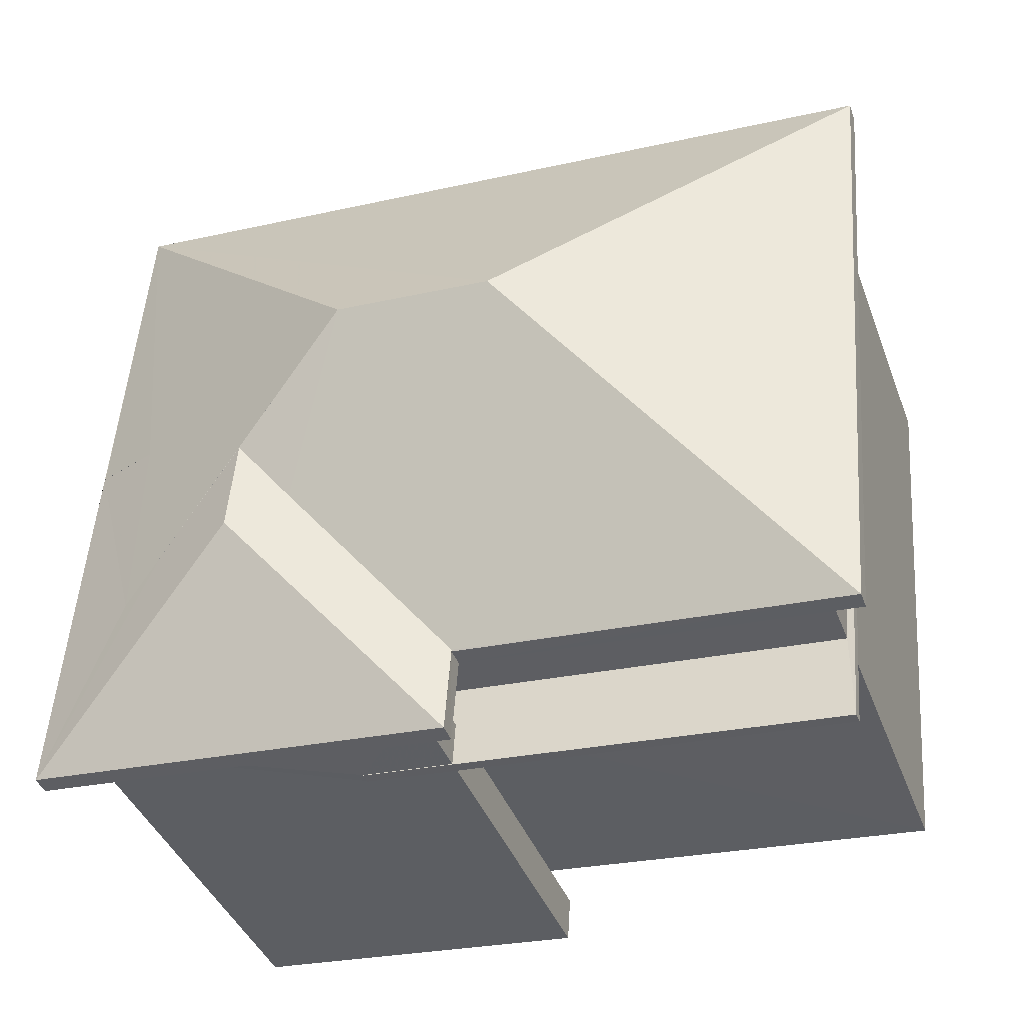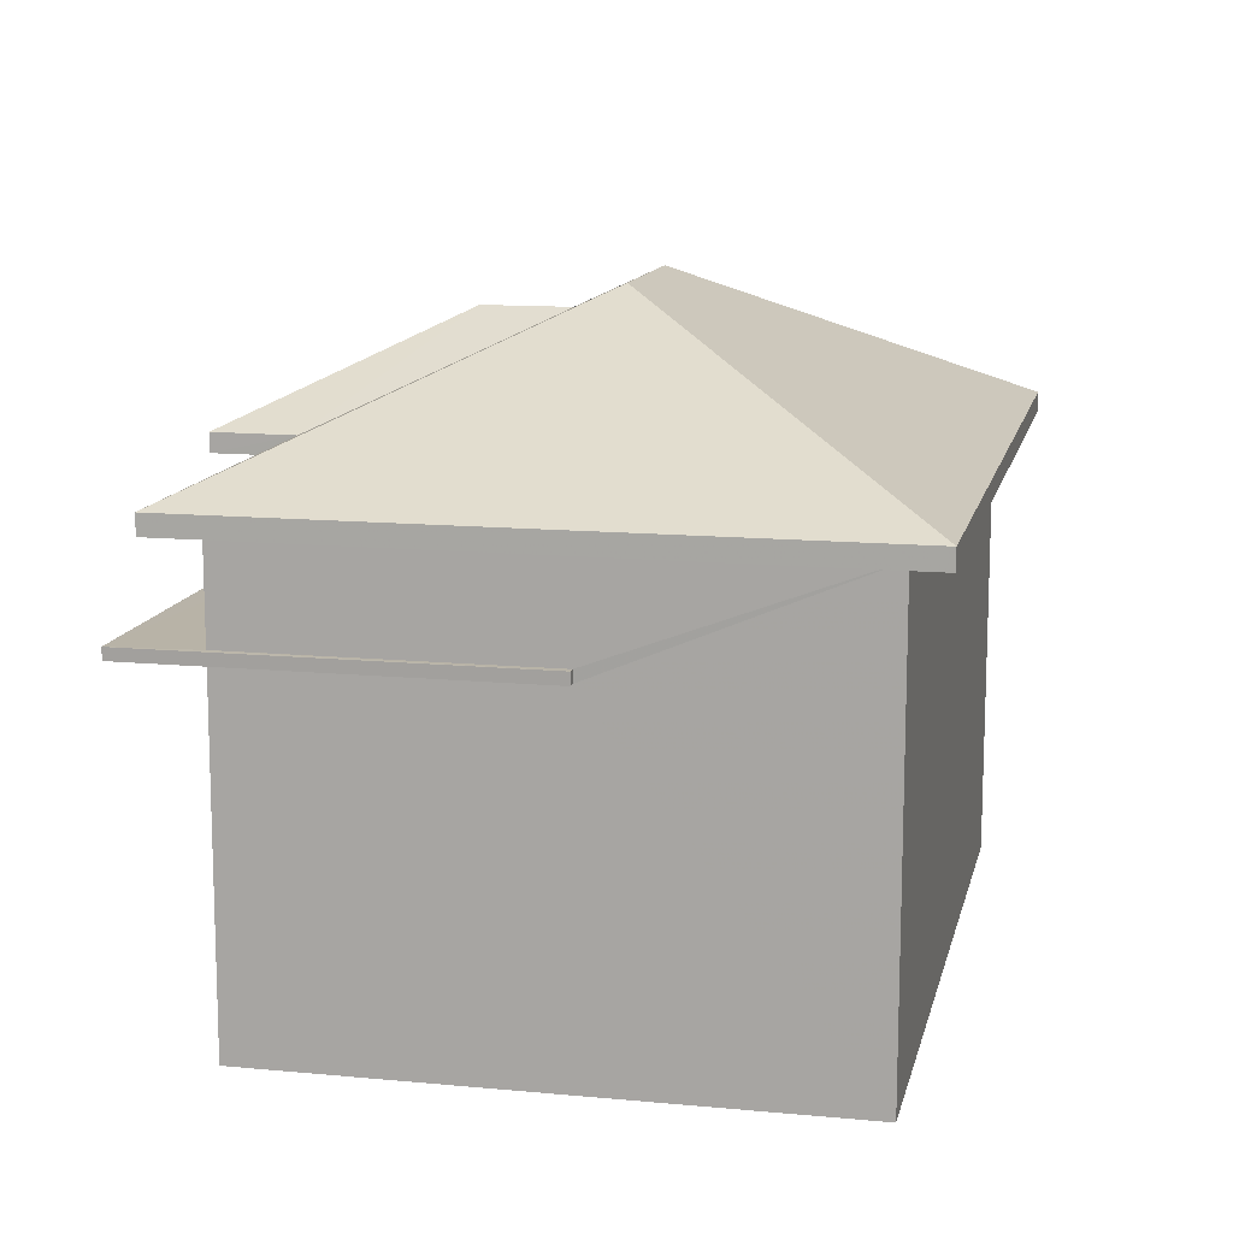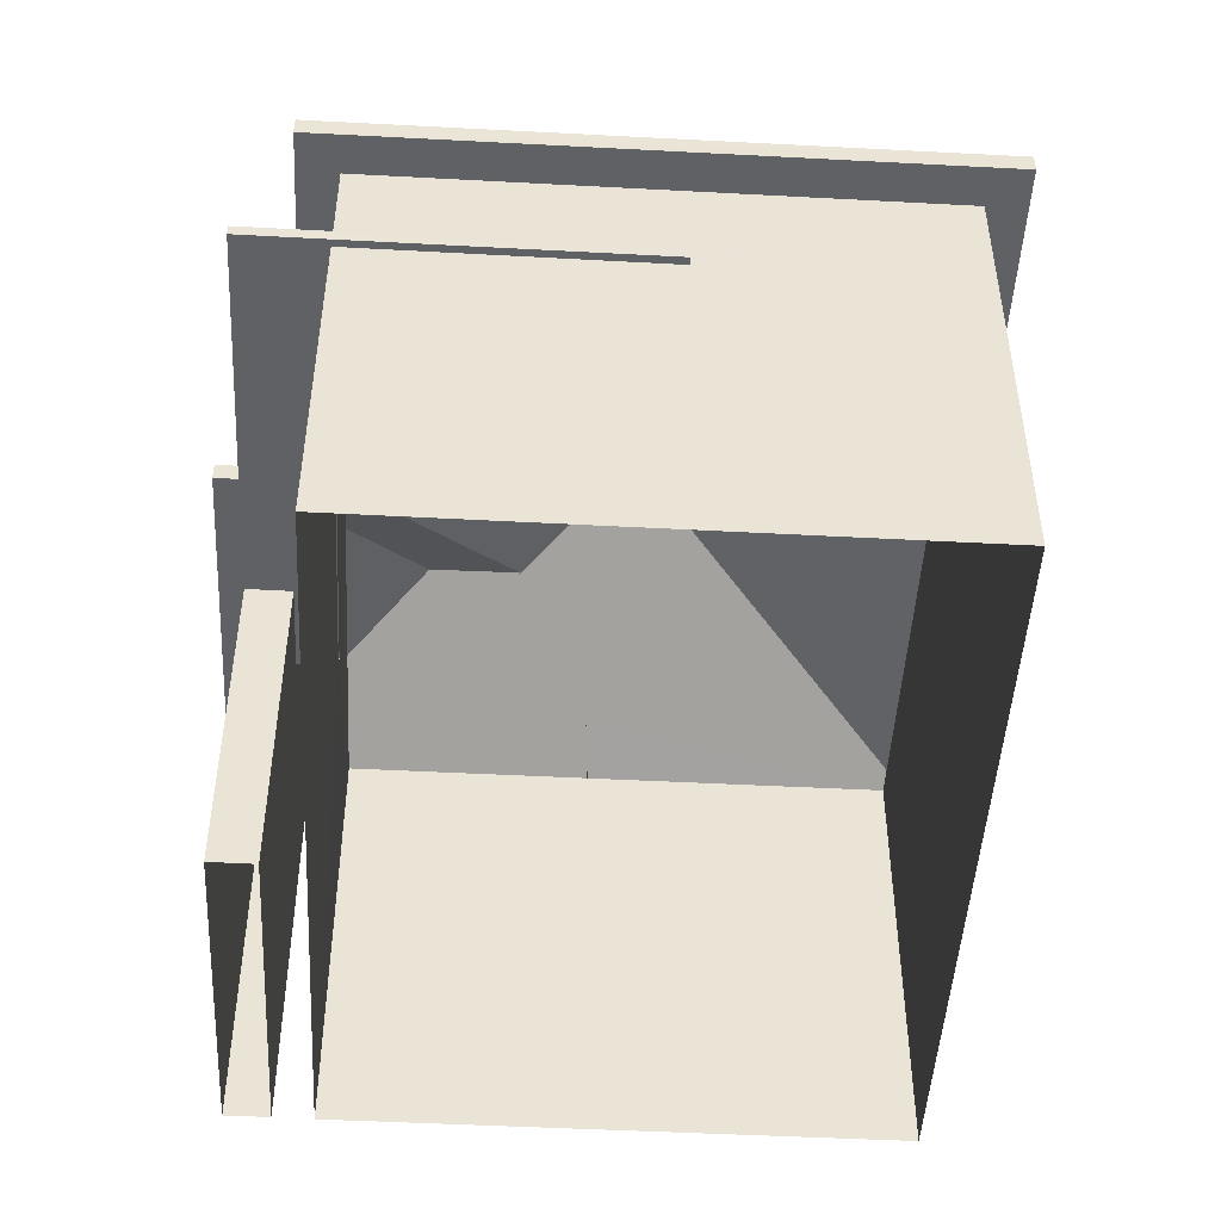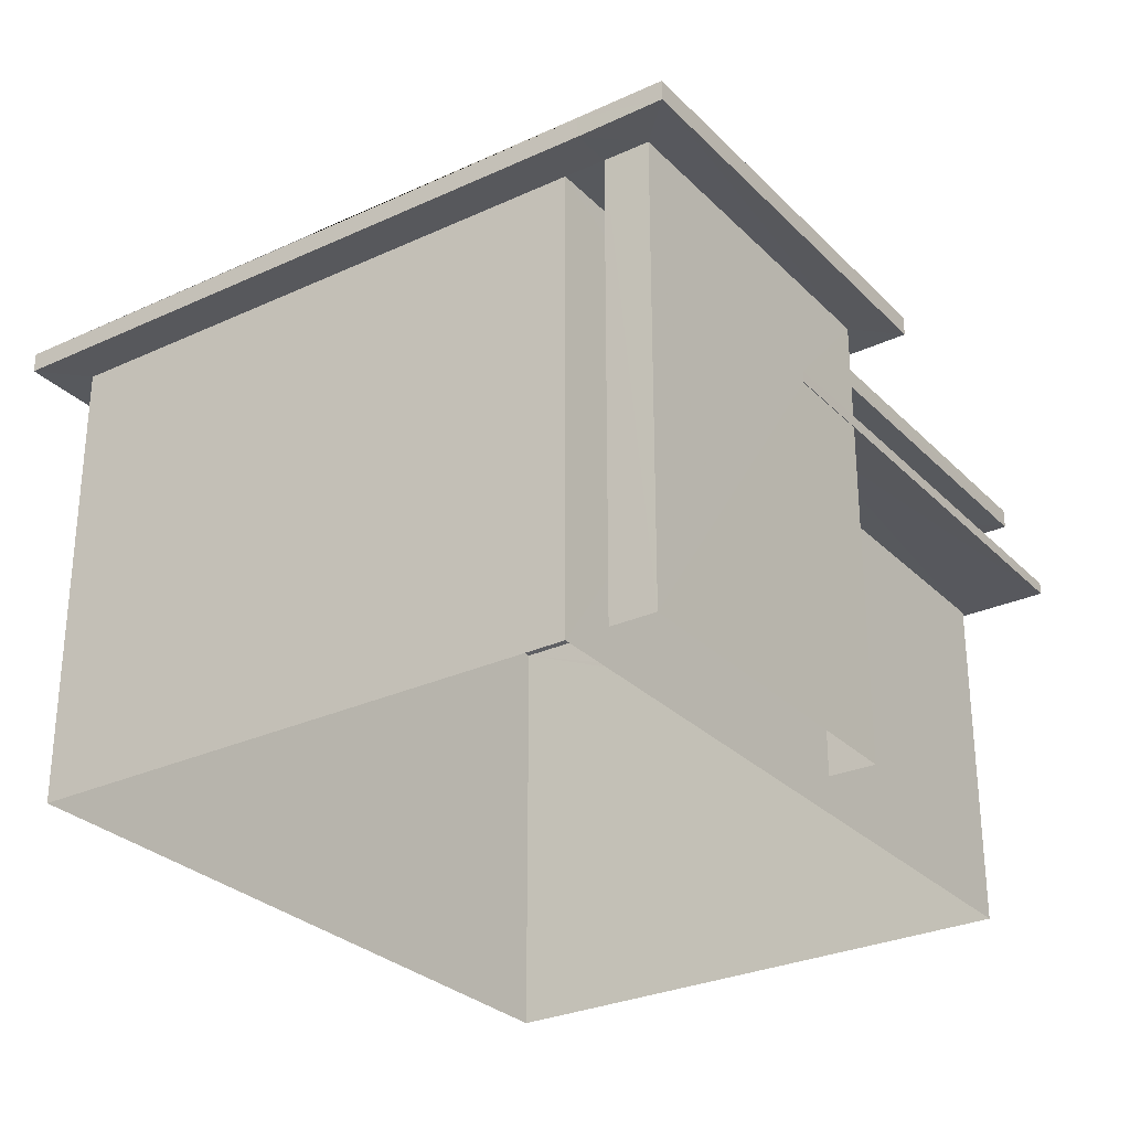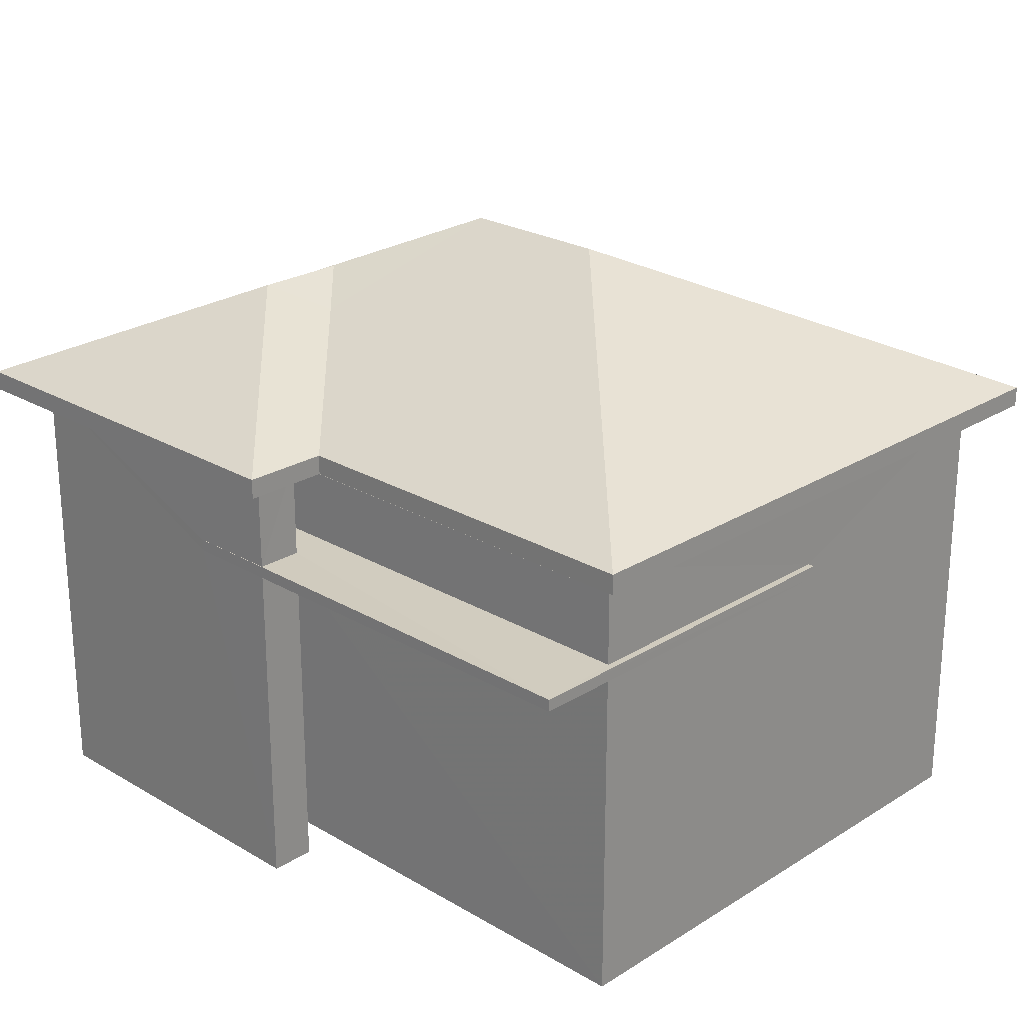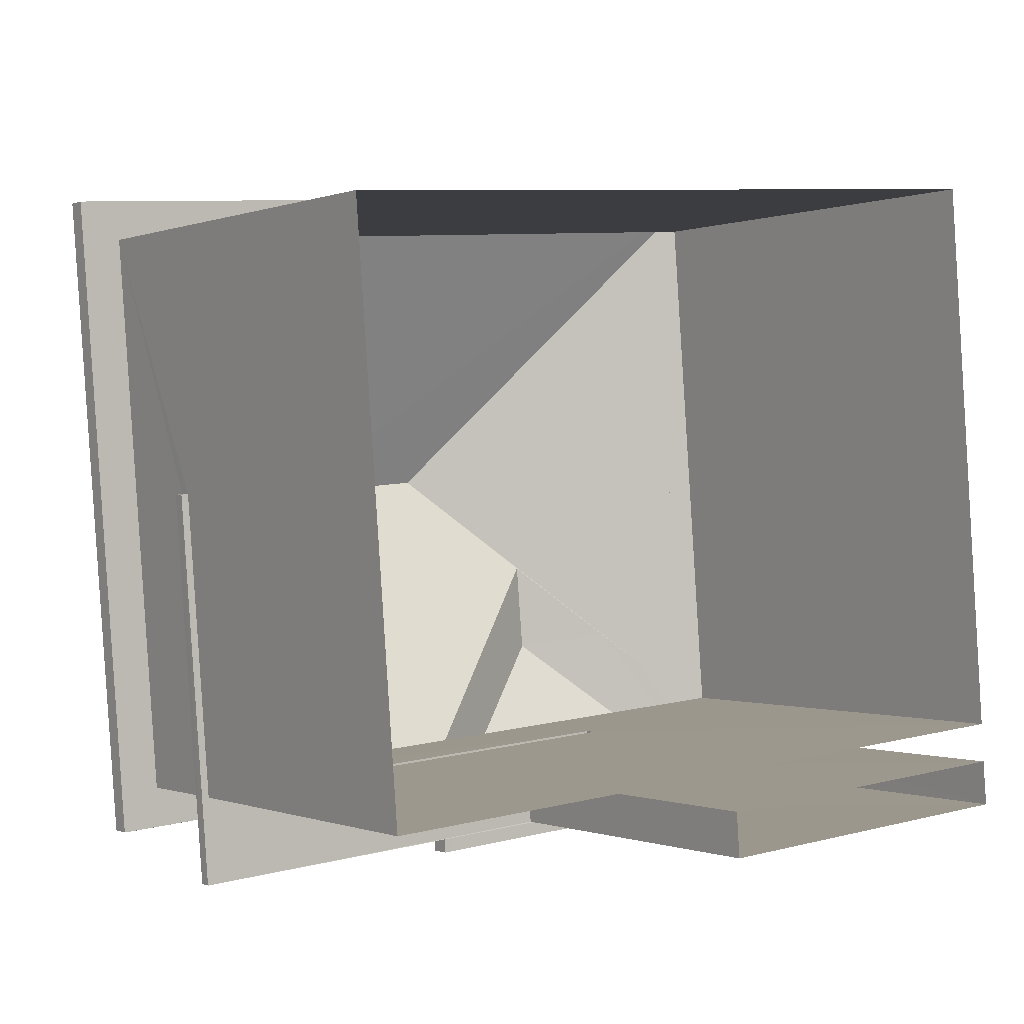
<metadata>
{"format":"obj","ext":"obj","renderer":"f3d","projection":"perspective","resolution":1024,"background":"white","views":[{"elev":-39.8,"azim":19.4,"up":"+Y"},{"elev":12.8,"azim":97.8,"up":"+Z"},{"elev":-47.7,"azim":82.2,"up":"+Z"},{"elev":-28.9,"azim":-59.9,"up":"+Z"},{"elev":23.9,"azim":39.6,"up":"+Z"},{"elev":-0.1,"azim":144.2,"up":"+Y"}]}
</metadata>
<code>
v -8.876e+04 -1.012e+05 1.905
v -8.876e+04 -1.012e+05 1.903
v -8.875e+04 -1.012e+05 1.903
v -8.875e+04 -1.012e+05 1.905
v -8.876e+04 -1.012e+05 1.905
v -8.876e+04 -1.012e+05 1.906
v -8.876e+04 -1.012e+05 1.905
v -8.876e+04 -1.012e+05 1.905
v -8.875e+04 -1.012e+05 7.603
v -8.875e+04 -1.012e+05 7.604
v -8.876e+04 -1.012e+05 7.603
v -8.876e+04 -1.012e+05 7.603
v -8.876e+04 -1.012e+05 7.611
v -8.876e+04 -1.012e+05 7.611
v -8.876e+04 -1.012e+05 7.611
v -8.876e+04 -1.012e+05 7.611
v -8.876e+04 -1.012e+05 7.611
v -8.876e+04 -1.012e+05 7.611
v -8.876e+04 -1.012e+05 7.611
v -8.876e+04 -1.012e+05 7.611
v -8.875e+04 -1.012e+05 7.606
v -8.876e+04 -1.012e+05 7.606
v -8.875e+04 -1.012e+05 7.606
v -8.876e+04 -1.012e+05 7.606
v -8.876e+04 -1.012e+05 7.606
v -8.876e+04 -1.012e+05 7.606
v -8.876e+04 -1.012e+05 6.221
v -8.876e+04 -1.012e+05 6.221
v -8.876e+04 -1.012e+05 6.221
v -8.876e+04 -1.012e+05 6.221
v -8.876e+04 -1.012e+05 6.221
v -8.875e+04 -1.012e+05 6.221
v -8.876e+04 -1.012e+05 6.221
v -8.875e+04 -1.012e+05 6.221
v -8.875e+04 -1.012e+05 6.22
v -8.875e+04 -1.012e+05 6.22
v -8.876e+04 -1.012e+05 7.856
v -8.876e+04 -1.012e+05 7.857
v -8.876e+04 -1.012e+05 7.856
v -8.876e+04 -1.012e+05 8.348
v -8.876e+04 -1.012e+05 7.861
v -8.876e+04 -1.012e+05 8.583
v -8.876e+04 -1.012e+05 8.27
v -8.876e+04 -1.012e+05 7.86
v -8.876e+04 -1.012e+05 6.371
v -8.876e+04 -1.012e+05 6.371
v -8.876e+04 -1.012e+05 6.371
v -8.876e+04 -1.012e+05 6.371
v -8.875e+04 -1.012e+05 6.371
v -8.876e+04 -1.012e+05 6.371
v -8.876e+04 -1.012e+05 6.371
v -8.875e+04 -1.012e+05 6.371
v -8.875e+04 -1.012e+05 6.37
v -8.875e+04 -1.012e+05 6.37
v -8.876e+04 -1.012e+05 7.861
v -8.876e+04 -1.012e+05 9.11
v -8.876e+04 -1.012e+05 9.78
v -8.876e+04 -1.012e+05 7.853
v -8.876e+04 -1.012e+05 7.856
v -8.876e+04 -1.012e+05 7.86
v -8.876e+04 -1.012e+05 9.78
v -8.876e+04 -1.012e+05 8.804
v -8.876e+04 -1.012e+05 9.11
v -8.875e+04 -1.012e+05 7.856
v -8.876e+04 -1.012e+05 7.861
v -8.875e+04 -1.012e+05 7.853
v -8.876e+04 -1.012e+05 7.856
f 1 2 3
f 4 1 3
f 5 6 7
f 8 5 7
f 9 10 11
f 12 9 11
f 13 14 15
f 16 17 18
f 14 19 15
f 20 17 16
f 15 19 18
f 17 15 18
f 21 22 23
f 9 21 23
f 22 24 25
f 25 24 26
f 11 26 12
f 9 23 10
f 11 25 26
f 23 22 25
f 27 28 29
f 30 31 32
f 30 33 31
f 32 34 35
f 34 36 35
f 28 34 29
f 31 29 32
f 32 29 34
f 37 38 39
f 40 41 42
f 43 44 40
f 44 41 40
f 45 46 47
f 48 49 50
f 51 48 50
f 52 53 54
f 45 47 52
f 52 49 53
f 50 49 47
f 47 49 52
f 55 56 41
f 43 57 58
f 40 57 43
f 39 59 58
f 59 39 38
f 60 58 59
f 43 58 60
f 57 61 58
f 62 63 56
f 42 56 63
f 42 41 56
f 64 61 57
f 56 65 62
f 56 55 65
f 61 64 66
f 42 57 40
f 67 64 65
f 65 64 57
f 63 57 42
f 62 57 63
f 65 57 62
f 43 60 44
f 58 61 66
f 14 67 19
f 19 67 55
f 67 65 55
f 54 53 35
f 36 54 35
f 50 22 15
f 15 22 13
f 47 22 50
f 23 25 45
f 28 4 34
f 4 28 1
f 25 1 28
f 52 23 45
f 25 28 45
f 7 17 24
f 7 24 8
f 17 20 24
f 26 58 12
f 26 39 58
f 31 33 6
f 6 33 7
f 15 17 51
f 50 15 51
f 33 17 7
f 51 17 33
f 66 21 9
f 66 64 21
f 51 30 48
f 51 33 30
f 11 3 2
f 11 10 3
f 64 14 21
f 21 14 22
f 64 67 14
f 22 14 13
f 34 4 36
f 23 54 10
f 4 3 36
f 52 54 23
f 36 3 10
f 54 36 10
f 1 11 2
f 1 25 11
f 24 20 16
f 24 16 26
f 16 39 26
f 16 37 39
f 32 48 30
f 32 49 48
f 58 9 12
f 58 66 9
f 41 18 19
f 55 41 19
f 27 45 28
f 27 46 45
f 38 44 59
f 44 38 41
f 16 18 37
f 18 41 37
f 37 41 38
f 29 6 5
f 29 31 6
f 46 24 22
f 24 27 8
f 8 27 5
f 22 47 46
f 5 27 29
f 24 46 27
f 35 49 32
f 35 53 49
f 60 59 44

</code>
